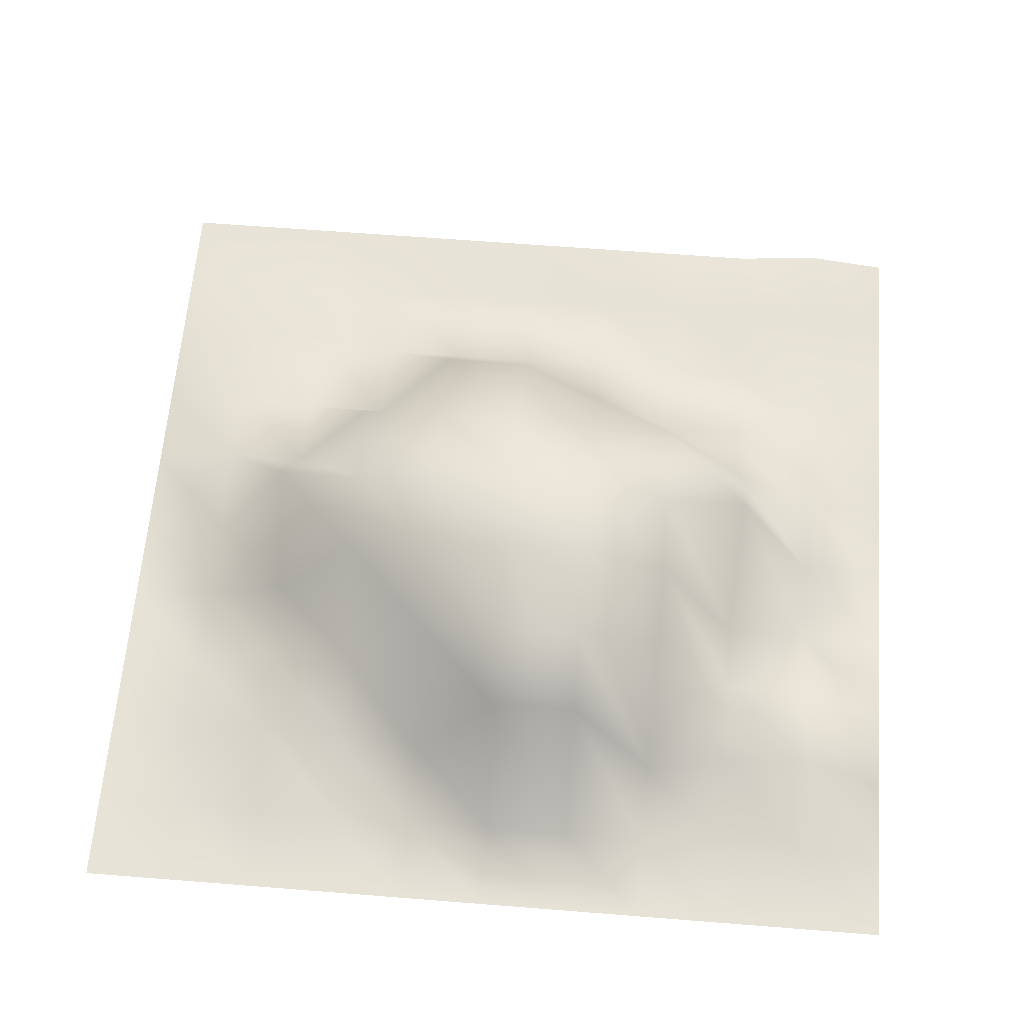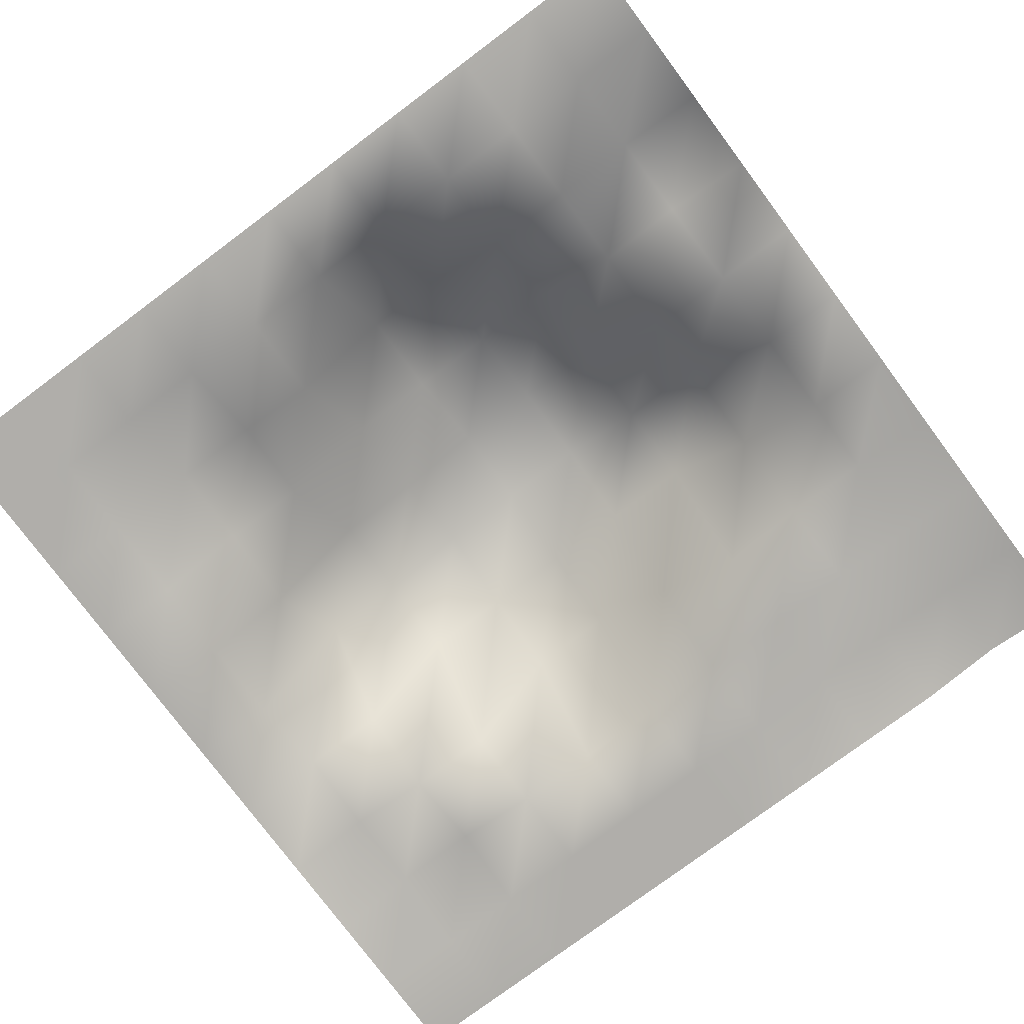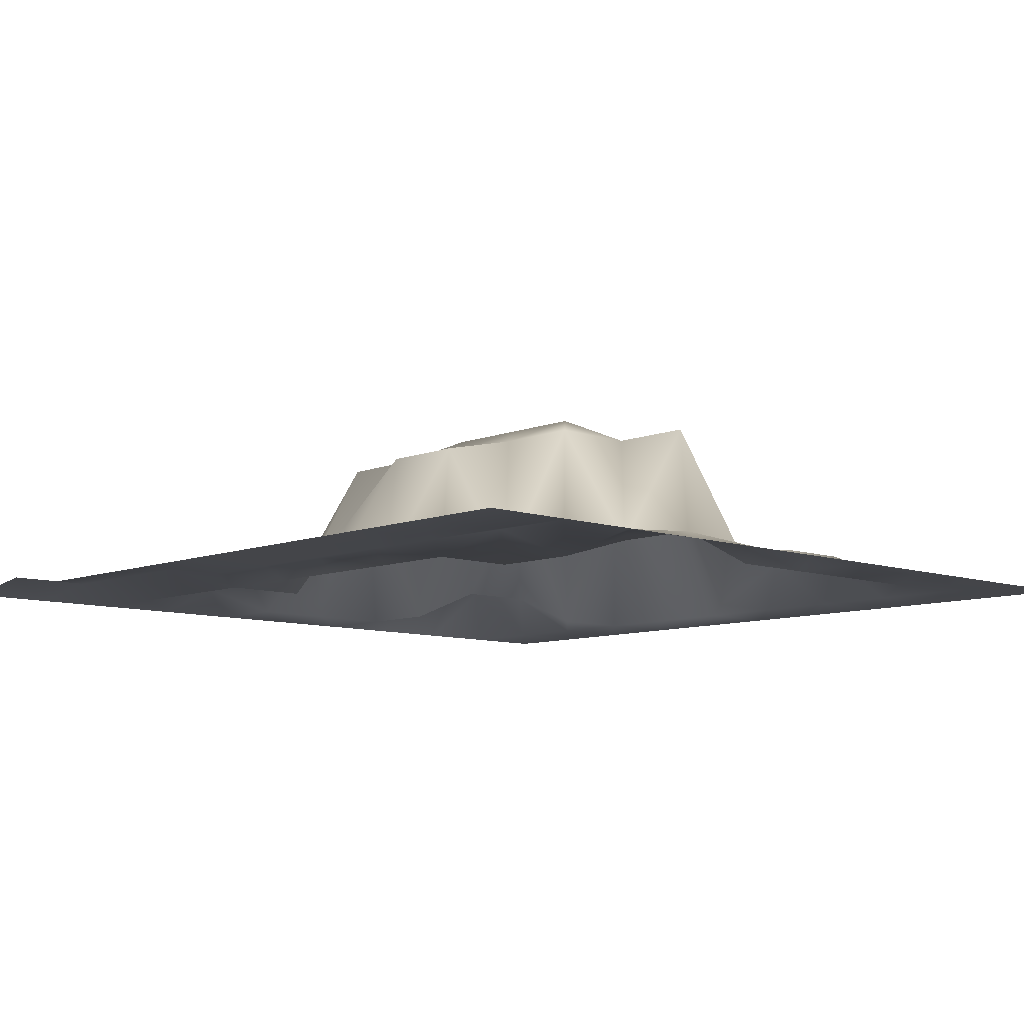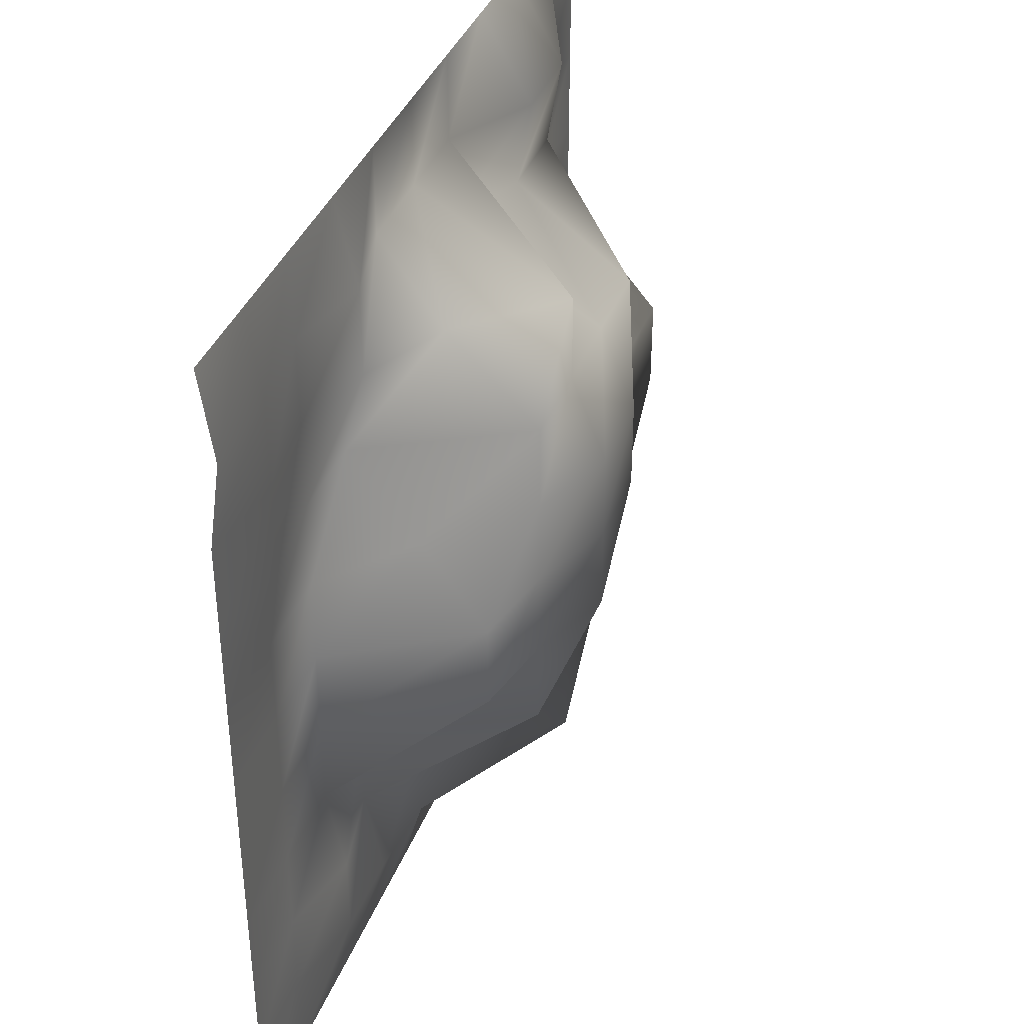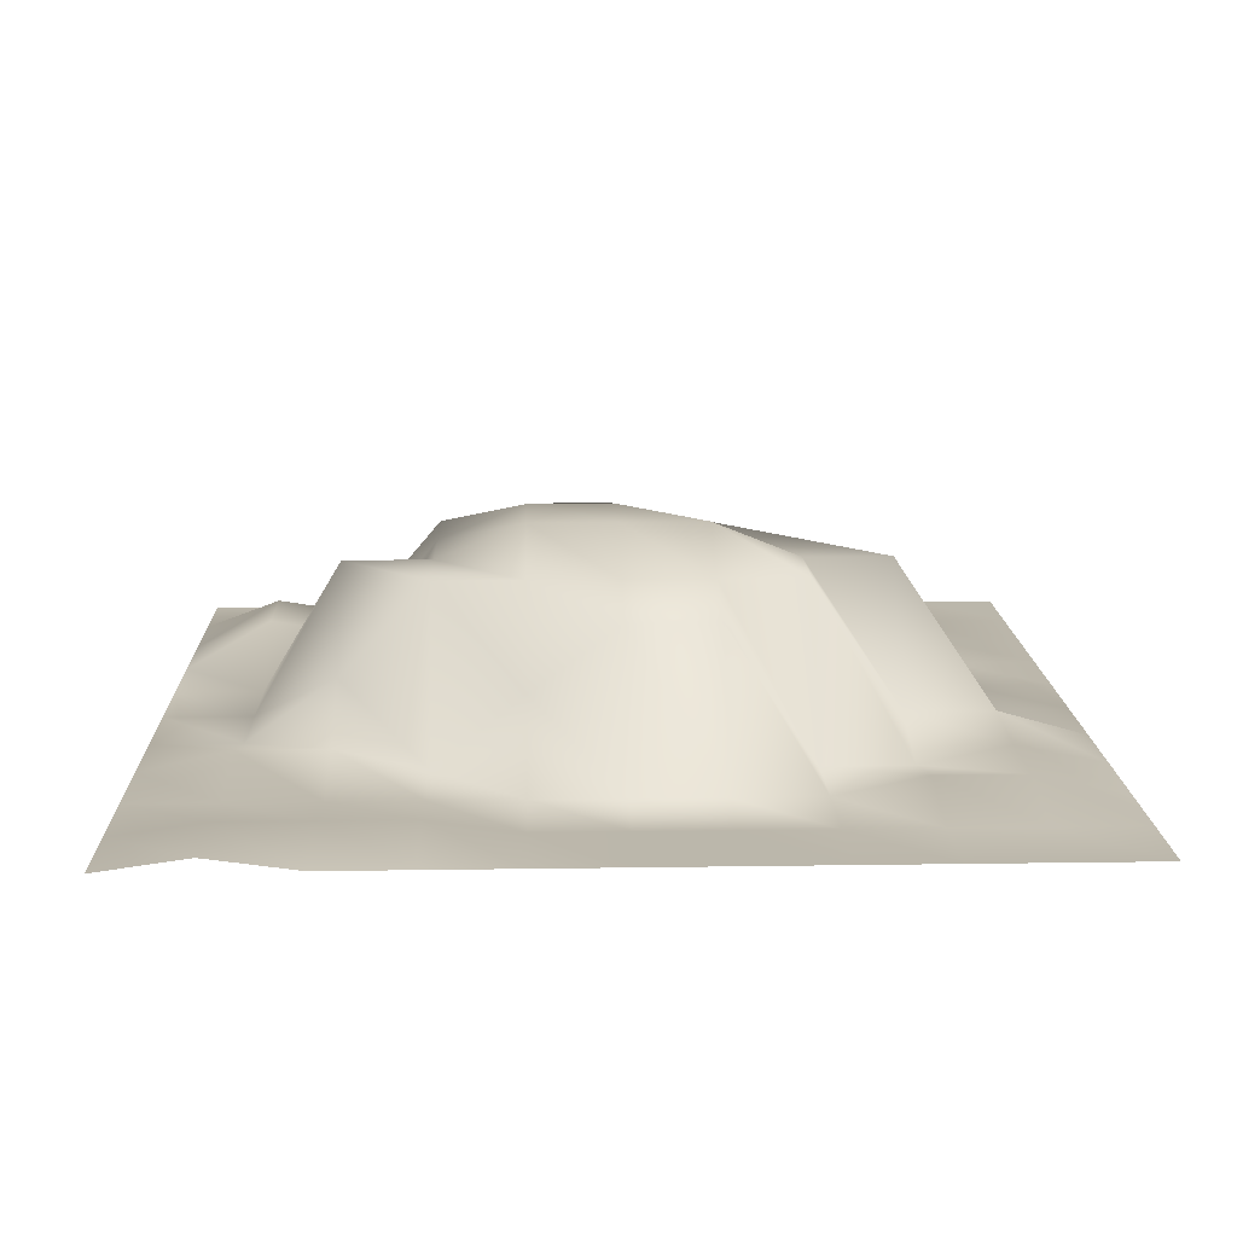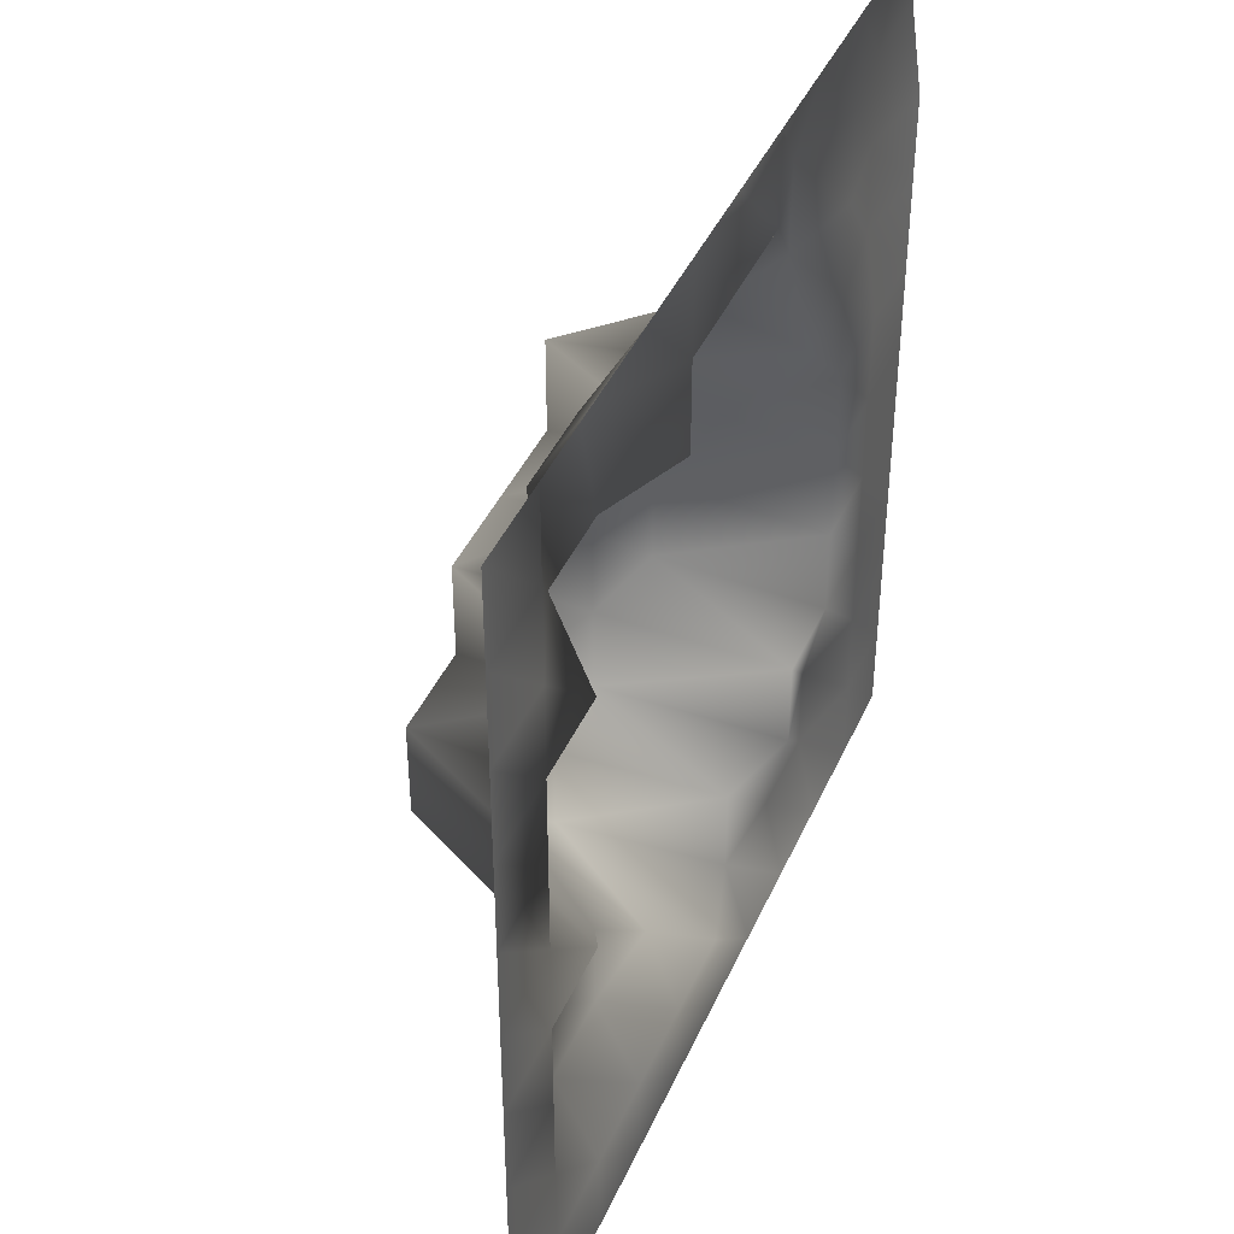
<metadata>
{"format":"obj","ext":"obj","renderer":"f3d","projection":"perspective","resolution":1024,"background":"white","views":[{"elev":62.7,"azim":-85.4,"up":"+Y"},{"elev":-77.8,"azim":-53.3,"up":"+Y"},{"elev":-9.0,"azim":136.7,"up":"+Y"},{"elev":38.4,"azim":110.0,"up":"+Z"},{"elev":14.2,"azim":88.1,"up":"+Y"},{"elev":42.0,"azim":-67.3,"up":"+Z"}]}
</metadata>
<code>
g default
v -2.572 0 2.572
v -2.058 0 2.572
v -1.543 0 2.572
v -1.029 0 2.572
v -0.5144 0 2.572
v 0 0 2.572
v 0.5144 0 2.572
v 1.029 0 2.572
v 1.543 0 2.572
v 2.058 0 2.572
v 2.572 0 2.572
v -2.572 0 2.058
v -2.058 0 2.058
v -1.543 0.2953 2.058
v -1.029 0.2953 2.058
v -0.5144 0 2.058
v 0 0 2.058
v 0.5144 0 2.058
v 1.029 0.1209 2.058
v 1.543 0 2.058
v 2.058 0.07231 2.058
v 2.572 0.07231 2.058
v -2.572 0 1.543
v -2.058 0 1.543
v -1.543 0.2115 1.543
v -1.029 0.2115 1.543
v -0.5144 0 1.543
v 0 0.9008 1.543
v 0.5144 0.3646 1.543
v 1.029 0.1209 1.543
v 1.543 0 1.543
v 2.058 0.07231 1.543
v 2.572 0 1.543
v -2.572 0 1.029
v -2.058 0 1.029
v -1.543 0 1.029
v -1.029 0.9008 1.029
v -0.5144 0.9008 1.029
v 0 0.9008 1.029
v 0.5144 0.9008 1.029
v 1.029 0 1.029
v 1.543 0 1.029
v 2.058 0.07231 1.029
v 2.572 0 1.029
v -2.572 0 0.5144
v -2.058 0 0.5144
v -1.543 0.9008 0.5144
v -1.029 0.9008 0.5144
v -0.5144 1.107 0.5144
v 0 1.107 0.5144
v 0.5144 0.9008 0.5144
v 1.029 0.4085 0.5144
v 1.543 0 0.5144
v 2.058 0 0.5144
v 2.572 0 0.5144
v -2.572 0 0
v -2.058 0 0
v -1.543 0.9008 0
v -1.029 0.9008 0
v -0.5144 1.107 0
v 0 1.107 0
v 0.5144 0.9008 0
v 1.029 0.7884 0
v 1.543 0 0
v 2.058 0 0
v 2.572 0 0
v -2.572 0 -0.5144
v -2.058 0 -0.5144
v -1.543 0 -0.5144
v -1.029 0.9008 -0.5144
v -0.5144 0.9008 -0.5144
v 0 1.107 -0.5144
v 0.5144 0.9008 -0.5144
v 1.029 0.7884 -0.5144
v 1.543 0 -0.5144
v 2.058 0 -0.5144
v 2.572 0 -0.5144
v -2.572 0 -1.029
v -2.058 0 -1.029
v -1.543 0.2378 -1.029
v -1.029 0.2378 -1.029
v -0.5144 0.9008 -1.029
v 0 0.9008 -1.029
v 0.5144 0.9008 -1.029
v 1.029 0 -1.029
v 1.543 0 -1.029
v 2.058 0 -1.029
v 2.572 0 -1.029
v -2.572 0 -1.543
v -2.058 0 -1.543
v -1.543 0.2378 -1.543
v -1.029 0.2378 -1.543
v -0.5144 0.1819 -1.543
v 0 0.9008 -1.543
v 0.5144 0.1454 -1.543
v 1.029 0 -1.543
v 1.543 0.1072 -1.543
v 2.058 0 -1.543
v 2.572 0 -1.543
v -2.572 0 -2.058
v -2.058 0 -2.058
v -1.543 0 -2.058
v -1.029 0 -2.058
v -0.5144 0 -2.058
v 0 0 -2.058
v 0.5144 0.1454 -2.058
v 1.029 0.1072 -2.058
v 1.543 0.1072 -2.058
v 2.058 0 -2.058
v 2.572 0 -2.058
v -2.572 0 -2.572
v -2.058 0 -2.572
v -1.543 0 -2.572
v -1.029 0 -2.572
v -0.5144 0 -2.572
v 0 0 -2.572
v 0.5144 0 -2.572
v 1.029 0 -2.572
v 1.543 0 -2.572
v 2.058 0 -2.572
v 2.572 0 -2.572
g pPlane1
f 1 2 13 12
f 2 3 14 13
f 3 4 15 14
f 4 5 16 15
f 5 6 17 16
f 6 7 18 17
f 7 8 19 18
f 8 9 20 19
f 9 10 21 20
f 10 11 22 21
f 12 13 24 23
f 13 14 25 24
f 14 15 26 25
f 15 16 27 26
f 16 17 28 27
f 17 18 29 28
f 18 19 30 29
f 19 20 31 30
f 20 21 32 31
f 21 22 33 32
f 23 24 35 34
f 24 25 36 35
f 25 26 37 36
f 26 27 38 37
f 27 28 39 38
f 28 29 40 39
f 29 30 41 40
f 30 31 42 41
f 31 32 43 42
f 32 33 44 43
f 34 35 46 45
f 35 36 47 46
f 36 37 48 47
f 37 38 49 48
f 38 39 50 49
f 39 40 51 50
f 40 41 52 51
f 41 42 53 52
f 42 43 54 53
f 43 44 55 54
f 45 46 57 56
f 46 47 58 57
f 47 48 59 58
f 48 49 60 59
f 49 50 61 60
f 50 51 62 61
f 51 52 63 62
f 52 53 64 63
f 53 54 65 64
f 54 55 66 65
f 56 57 68 67
f 57 58 69 68
f 58 59 70 69
f 59 60 71 70
f 60 61 72 71
f 61 62 73 72
f 62 63 74 73
f 63 64 75 74
f 64 65 76 75
f 65 66 77 76
f 67 68 79 78
f 68 69 80 79
f 69 70 81 80
f 70 71 82 81
f 71 72 83 82
f 72 73 84 83
f 73 74 85 84
f 74 75 86 85
f 75 76 87 86
f 76 77 88 87
f 78 79 90 89
f 79 80 91 90
f 80 81 92 91
f 81 82 93 92
f 82 83 94 93
f 83 84 95 94
f 84 85 96 95
f 85 86 97 96
f 86 87 98 97
f 87 88 99 98
f 89 90 101 100
f 90 91 102 101
f 91 92 103 102
f 92 93 104 103
f 93 94 105 104
f 94 95 106 105
f 95 96 107 106
f 96 97 108 107
f 97 98 109 108
f 98 99 110 109
f 100 101 112 111
f 101 102 113 112
f 102 103 114 113
f 103 104 115 114
f 104 105 116 115
f 105 106 117 116
f 106 107 118 117
f 107 108 119 118
f 108 109 120 119
f 109 110 121 120

</code>
